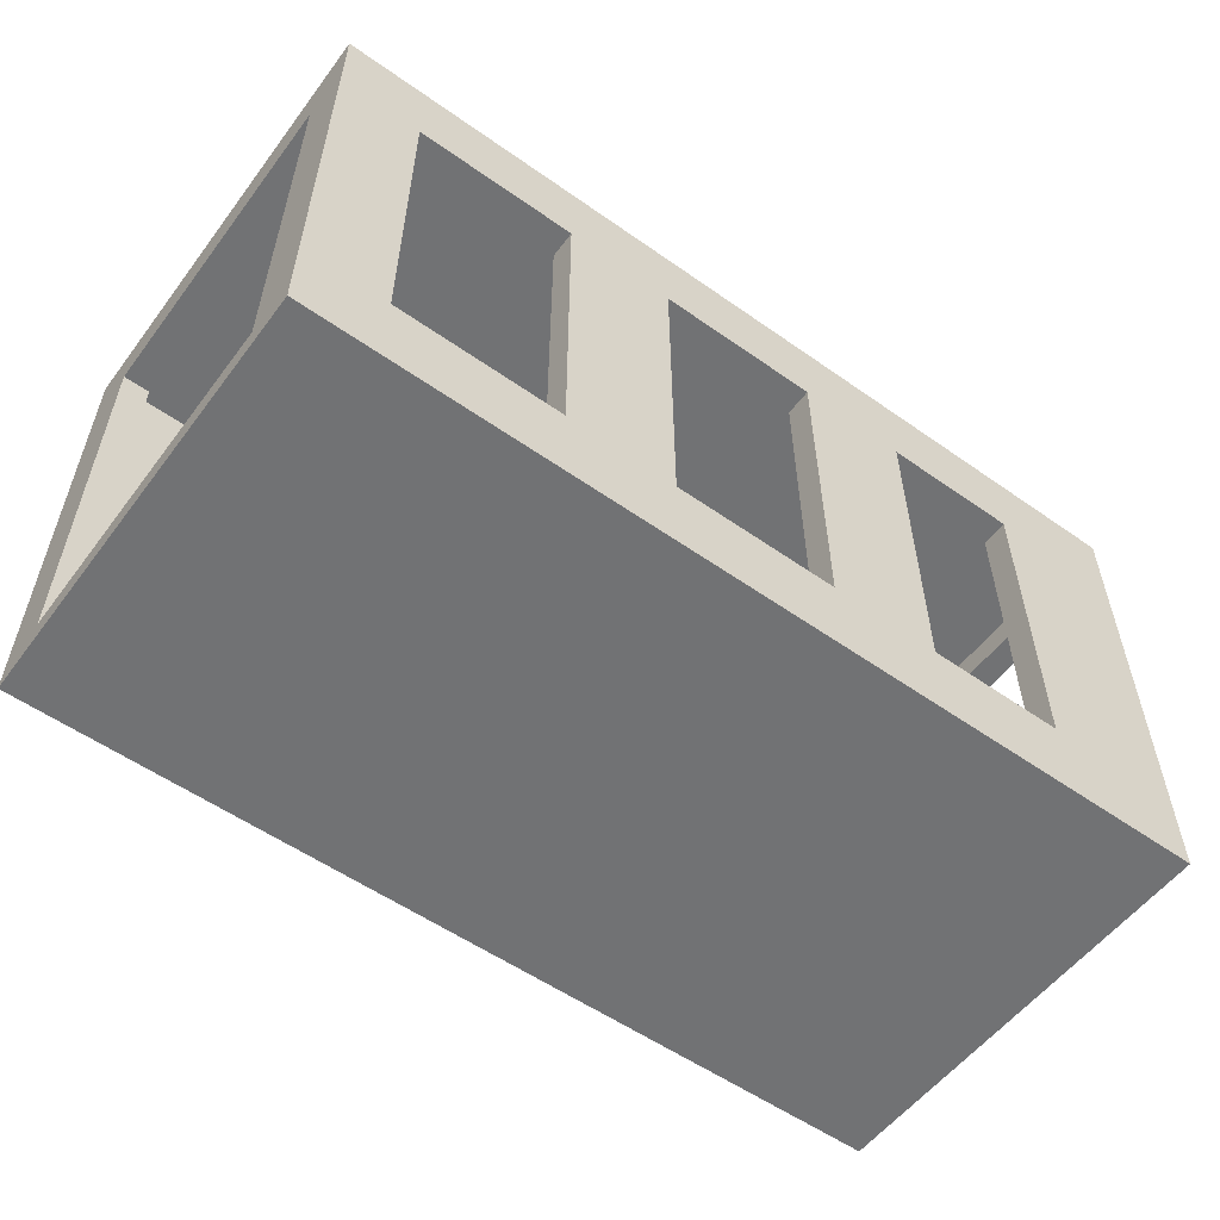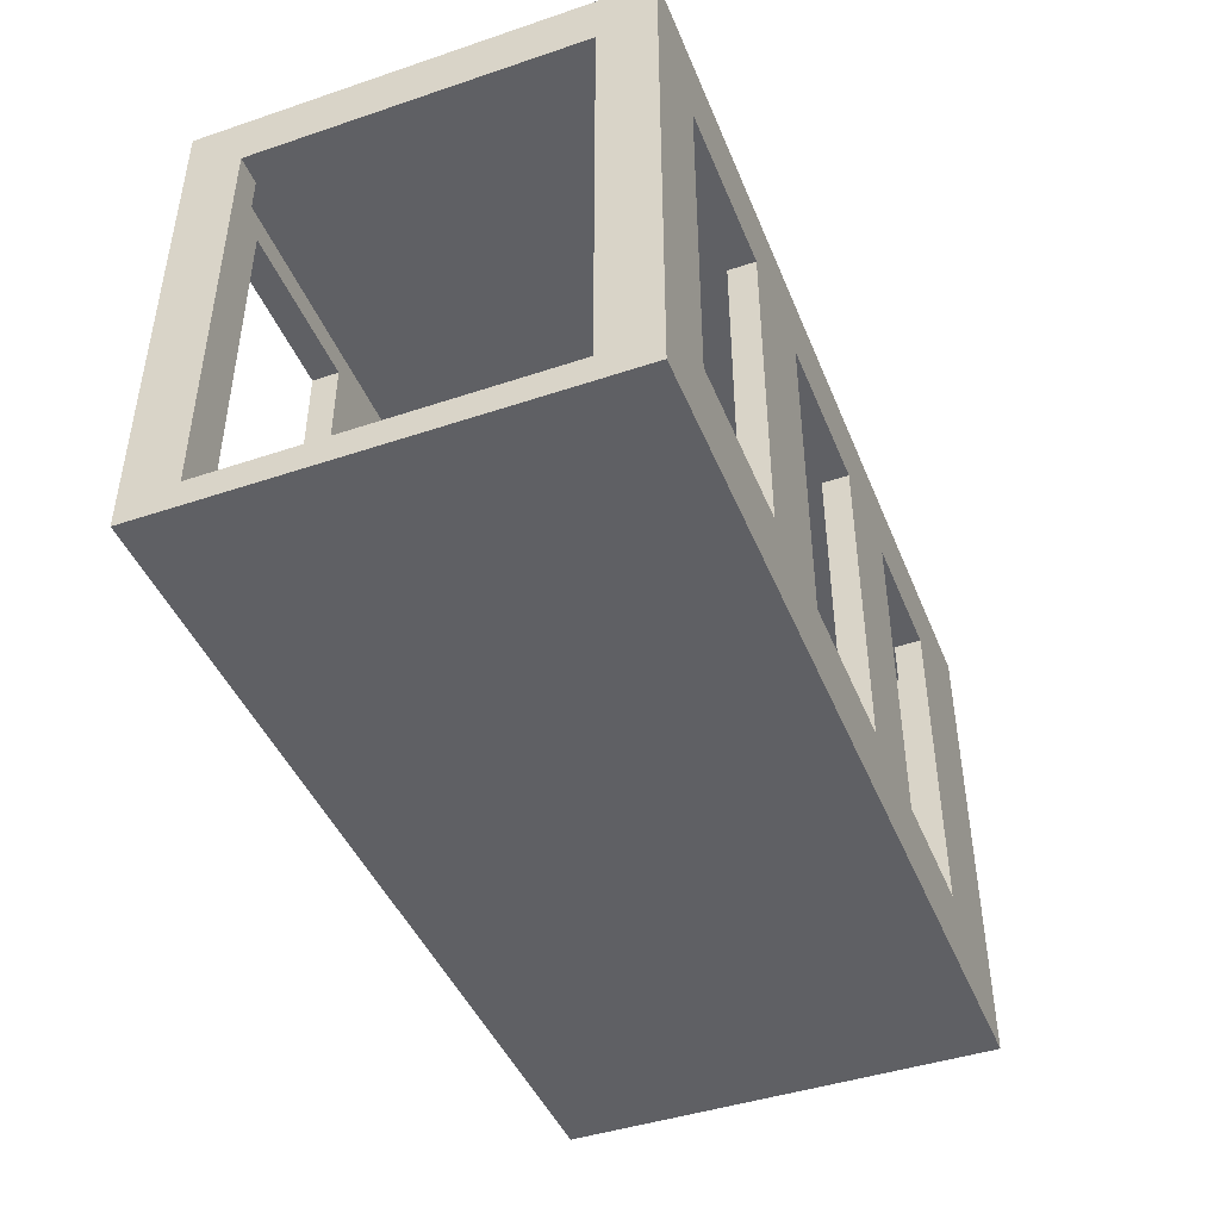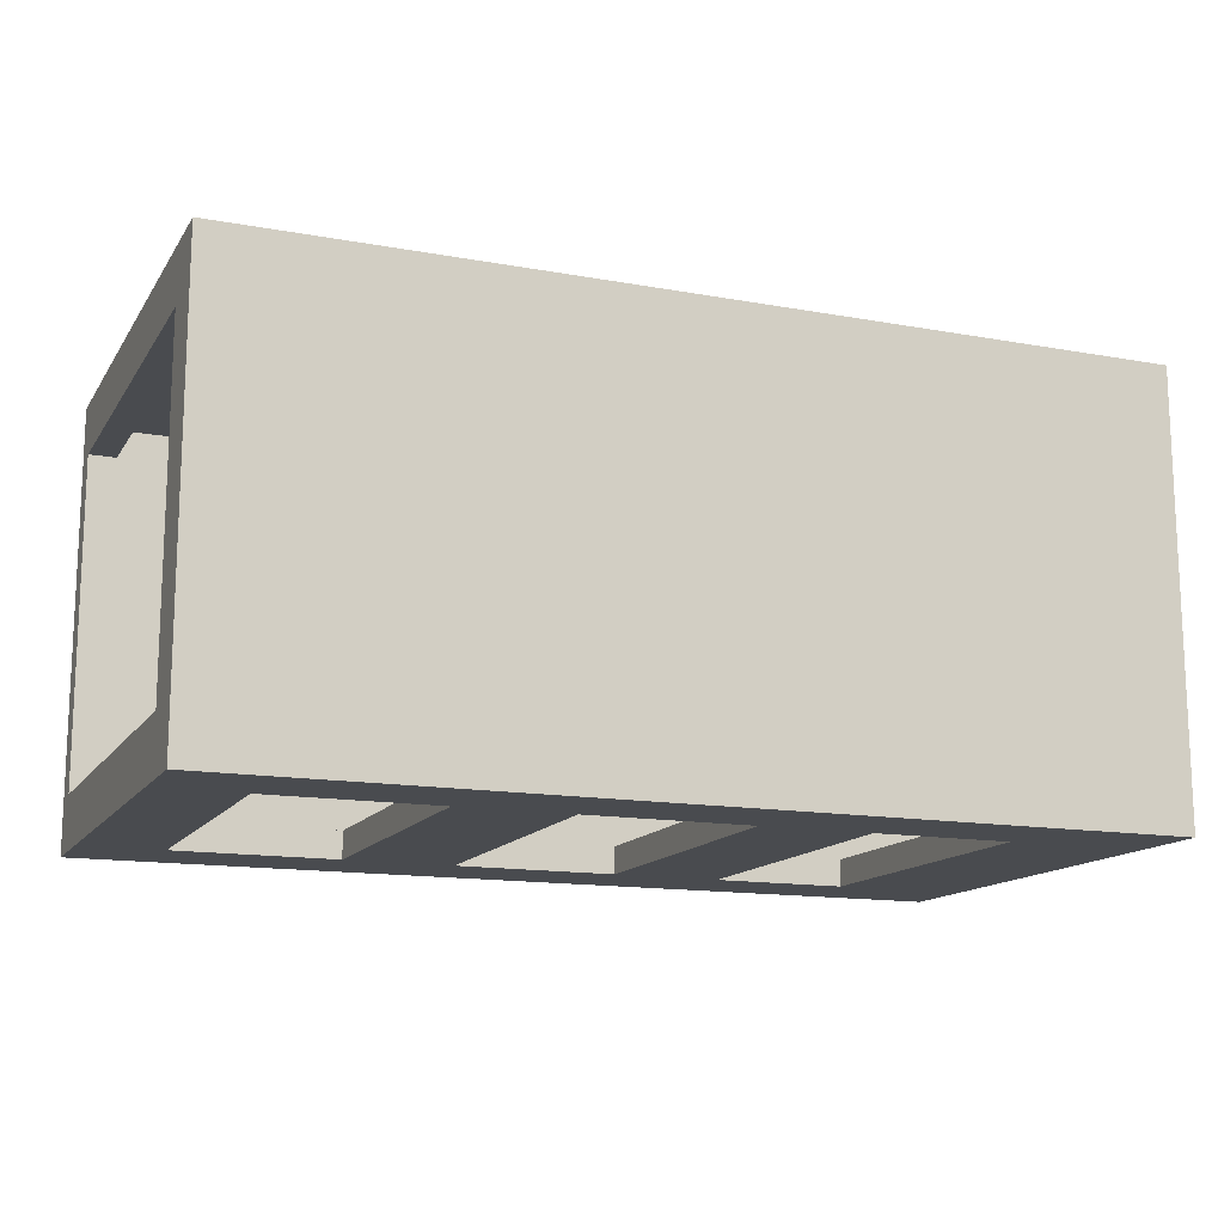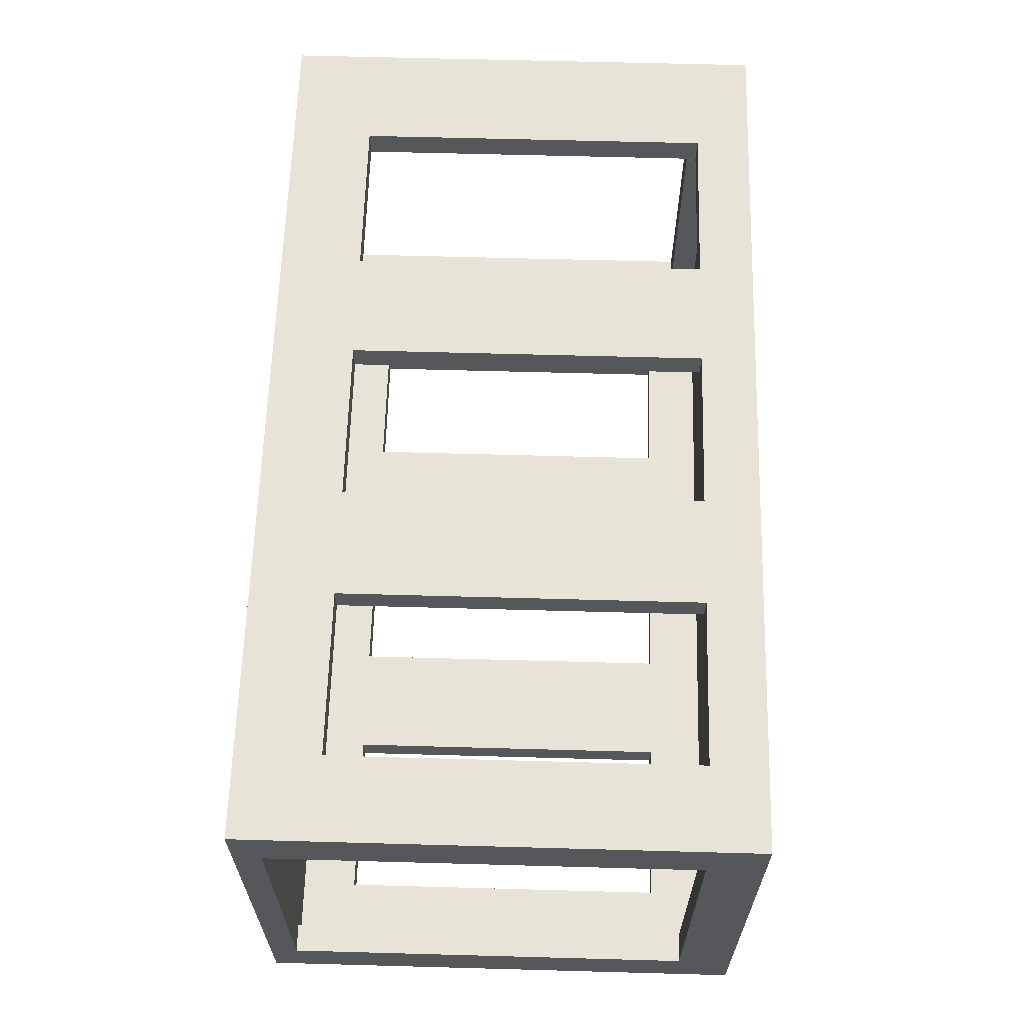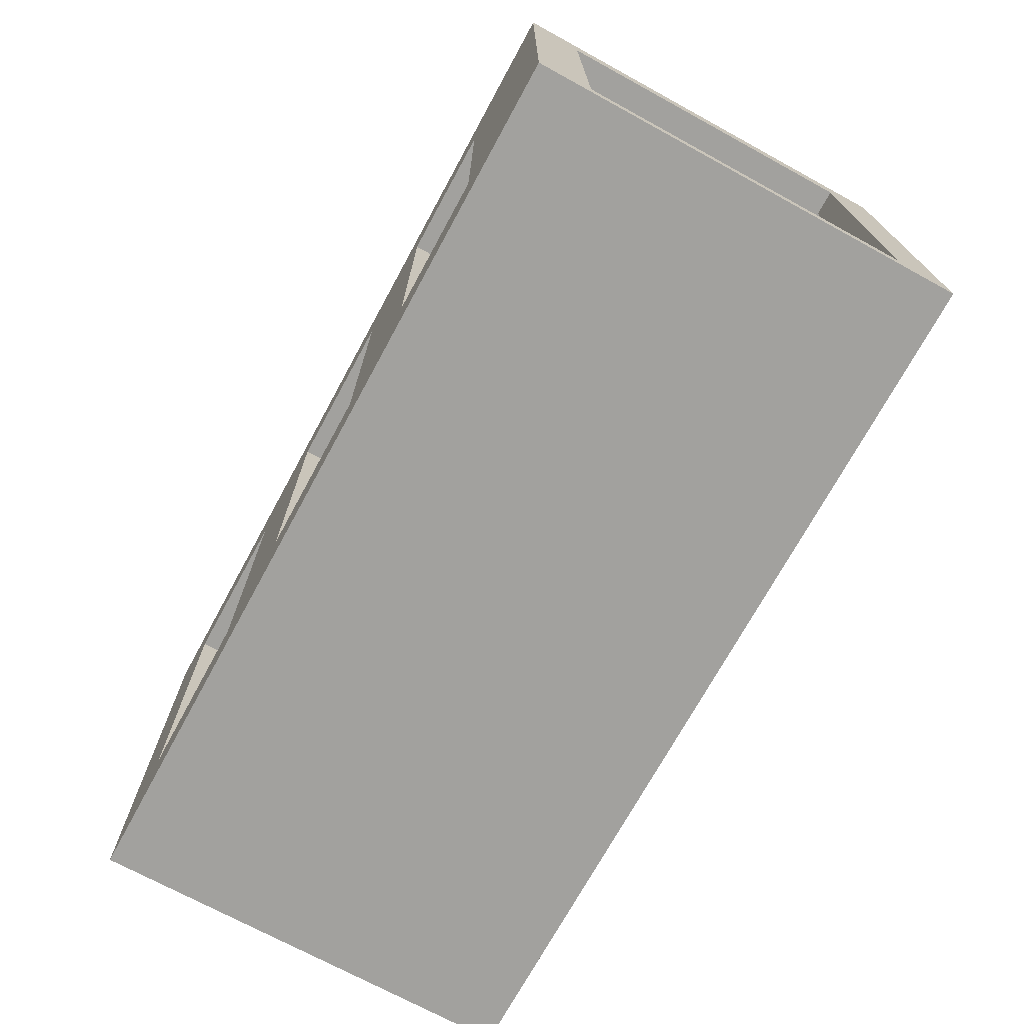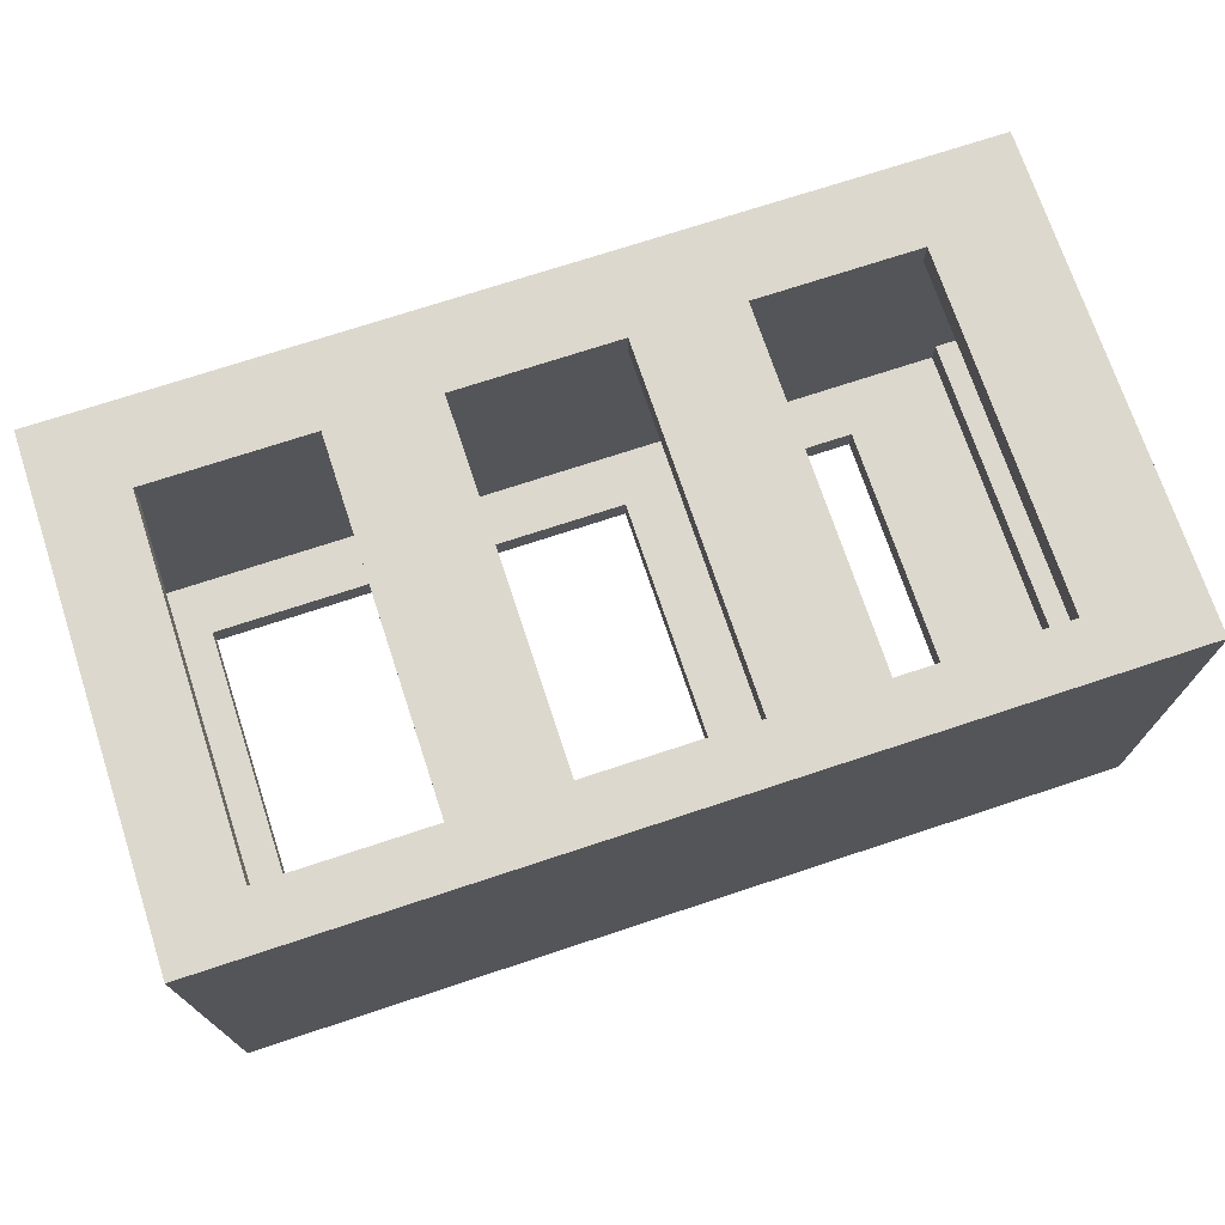
<metadata>
{"format":"obj","ext":"obj","renderer":"f3d","projection":"perspective","resolution":1024,"background":"white","views":[{"elev":-55.5,"azim":143.5,"up":"+Y"},{"elev":-44.3,"azim":111.4,"up":"+Y"},{"elev":-14.1,"azim":158.2,"up":"+Z"},{"elev":62.7,"azim":91.6,"up":"+Z"},{"elev":-72.1,"azim":-118.6,"up":"+Y"},{"elev":72.3,"azim":161.7,"up":"+Z"}]}
</metadata>
<code>
o
v 0.5 2 -1.2
v 0.5 2 -2.8
v 0.5 2.1 -1.4
v 0.5 2.1 -2.6
v 0.5 3.6 -1.4
v 0.5 3.6 -2.6
v 0.5 3.8 -1.2
v 0.5 3.8 -2.8
v 1.5 2.3 -1.2
v 1.5 2.3 -1.3
v 1.5 2.3 -2.7
v 1.5 2.3 -2.8
v 1.5 3.5 -2.7
v 1.5 3.5 -2.8
v 1.5 3.6 -1.2
v 1.5 3.6 -1.3
v 2.5 2.3 -1.2
v 2.5 2.3 -1.3
v 2.5 2.3 -2.7
v 2.5 2.3 -2.8
v 2.5 3.5 -2.7
v 2.5 3.5 -2.8
v 2.5 3.6 -1.2
v 2.5 3.6 -1.3
v 3.5 2.3 -1.2
v 3.5 2.3 -1.3
v 3.5 2.3 -2.7
v 3.5 2.3 -2.8
v 3.5 3.5 -2.7
v 3.5 3.5 -2.8
v 3.5 3.6 -1.2
v 3.5 3.6 -1.3
v 3.7 2.1 -1.3
v 3.7 2.1 -1.4
v 3.7 2.1 -2.6
v 3.7 2.1 -2.7
v 3.7 3.6 -1.4
v 3.7 3.6 -2.6
v 3.7 3.7 -1.3
v 3.7 3.7 -2.7
v 0.6 2.1 -1.3
v 0.6 2.1 -1.4
v 0.6 2.1 -2.6
v 0.6 2.1 -2.7
v 0.6 3.6 -1.4
v 0.6 3.6 -2.6
v 0.6 3.7 -1.3
v 0.6 3.7 -2.7
v 0.9 2.3 -1.2
v 0.9 2.3 -1.3
v 0.9 3.6 -1.2
v 0.9 3.6 -1.3
v 1 2.3 -2.7
v 1 2.3 -2.8
v 1 3.5 -2.7
v 1 3.5 -2.8
v 1.9 2.3 -1.2
v 1.9 2.3 -1.3
v 1.9 2.3 -2.7
v 1.9 2.3 -2.8
v 1.9 3.5 -2.7
v 1.9 3.5 -2.8
v 1.9 3.6 -1.2
v 1.9 3.6 -1.3
v 2.9 2.3 -1.2
v 2.9 2.3 -1.3
v 2.9 2.3 -2.7
v 2.9 2.3 -2.8
v 2.9 3.5 -2.7
v 2.9 3.5 -2.8
v 2.9 3.6 -1.2
v 2.9 3.6 -1.3
v 3.8 2 -1.2
v 3.8 2 -2.8
v 3.8 2.1 -1.4
v 3.8 2.1 -2.6
v 3.8 3.6 -1.4
v 3.8 3.6 -2.6
v 3.8 3.8 -1.2
v 3.8 3.8 -2.8
v 0.5 2 -1.2
v 0.5 3.8 -1.2
v 0.8 2.2 -1.2
v 0.8 3.7 -1.2
v 0.9 2.3 -1.2
v 0.9 3.6 -1.2
v 1.5 2.3 -1.2
v 1.5 3.6 -1.2
v 1.6 2.2 -1.2
v 1.6 3.7 -1.2
v 1.8 2.2 -1.2
v 1.8 3.7 -1.2
v 1.9 2.3 -1.2
v 1.9 3.6 -1.2
v 2.5 2.3 -1.2
v 2.5 3.6 -1.2
v 2.6 2.2 -1.2
v 2.6 3.7 -1.2
v 2.8 2.2 -1.2
v 2.8 3.7 -1.2
v 2.9 2.3 -1.2
v 2.9 3.6 -1.2
v 3.5 2.3 -1.2
v 3.5 3.6 -1.2
v 3.6 2.2 -1.2
v 3.6 3.7 -1.2
v 3.8 2 -1.2
v 3.8 3.8 -1.2
v 0.5 2.1 -2.6
v 0.5 3.6 -2.6
v 0.6 2.1 -2.6
v 0.6 3.6 -2.6
v 3.7 2.1 -2.6
v 3.7 3.6 -2.6
v 3.8 2.1 -2.6
v 3.8 3.6 -2.6
v 0.6 2.1 -2.7
v 0.6 3.7 -2.7
v 0.9 2.2 -2.7
v 0.9 3.6 -2.7
v 1 2.3 -2.7
v 1 3.5 -2.7
v 1.5 2.3 -2.7
v 1.5 3.5 -2.7
v 1.6 2.2 -2.7
v 1.6 3.6 -2.7
v 1.8 2.2 -2.7
v 1.8 3.6 -2.7
v 1.9 2.3 -2.7
v 1.9 3.5 -2.7
v 2.5 2.3 -2.7
v 2.5 3.5 -2.7
v 2.6 2.2 -2.7
v 2.6 3.6 -2.7
v 2.8 2.2 -2.7
v 2.8 3.6 -2.7
v 2.9 2.3 -2.7
v 2.9 3.5 -2.7
v 3.5 2.3 -2.7
v 3.5 3.5 -2.7
v 3.6 2.2 -2.7
v 3.6 3.6 -2.7
v 3.7 2.1 -2.7
v 3.7 3.7 -2.7
v 0.6 2.1 -1.3
v 0.6 3.7 -1.3
v 0.8 2.2 -1.3
v 0.8 3.7 -1.3
v 0.9 2.3 -1.3
v 0.9 3.6 -1.3
v 1.5 2.3 -1.3
v 1.5 3.6 -1.3
v 1.6 2.2 -1.3
v 1.6 3.7 -1.3
v 1.8 2.2 -1.3
v 1.8 3.7 -1.3
v 1.9 2.3 -1.3
v 1.9 3.6 -1.3
v 2.5 2.3 -1.3
v 2.5 3.6 -1.3
v 2.6 2.2 -1.3
v 2.6 3.7 -1.3
v 2.8 2.2 -1.3
v 2.8 3.7 -1.3
v 2.9 2.3 -1.3
v 2.9 3.6 -1.3
v 3.5 2.3 -1.3
v 3.5 3.6 -1.3
v 3.6 2.2 -1.3
v 3.6 3.7 -1.3
v 3.7 2.1 -1.3
v 3.7 3.7 -1.3
v 0.5 2.1 -1.4
v 0.5 3.6 -1.4
v 0.6 2.1 -1.4
v 0.6 3.6 -1.4
v 3.7 2.1 -1.4
v 3.7 3.6 -1.4
v 3.8 2.1 -1.4
v 3.8 3.6 -1.4
v 0.5 2 -2.8
v 0.5 3.8 -2.8
v 0.9 2.2 -2.8
v 0.9 3.6 -2.8
v 1 2.3 -2.8
v 1 3.5 -2.8
v 1.5 2.3 -2.8
v 1.5 3.5 -2.8
v 1.6 2.2 -2.8
v 1.6 3.6 -2.8
v 1.8 2.2 -2.8
v 1.8 3.6 -2.8
v 1.9 2.3 -2.8
v 1.9 3.5 -2.8
v 2.5 2.3 -2.8
v 2.5 3.5 -2.8
v 2.6 2.2 -2.8
v 2.6 3.6 -2.8
v 2.8 2.2 -2.8
v 2.8 3.6 -2.8
v 2.9 2.3 -2.8
v 2.9 3.5 -2.8
v 3.5 2.3 -2.8
v 3.5 3.5 -2.8
v 3.6 2.2 -2.8
v 3.6 3.6 -2.8
v 3.8 2 -2.8
v 3.8 3.8 -2.8
v 0.5 2 -1.2
v 3.8 2 -1.2
v 0.6 2 -1.3
v 3.7 2 -1.3
v 0.6 2 -2.7
v 3.7 2 -2.7
v 0.5 2 -2.8
v 3.8 2 -2.8
v 1 3.5 -2.7
v 1.5 3.5 -2.7
v 1.9 3.5 -2.7
v 2.5 3.5 -2.7
v 2.9 3.5 -2.7
v 3.5 3.5 -2.7
v 1 3.5 -2.8
v 1.5 3.5 -2.8
v 1.9 3.5 -2.8
v 2.5 3.5 -2.8
v 2.9 3.5 -2.8
v 3.5 3.5 -2.8
v 0.9 3.6 -1.2
v 1.5 3.6 -1.2
v 1.9 3.6 -1.2
v 2.5 3.6 -1.2
v 2.9 3.6 -1.2
v 3.5 3.6 -1.2
v 0.9 3.6 -1.3
v 1.5 3.6 -1.3
v 1.9 3.6 -1.3
v 2.5 3.6 -1.3
v 2.9 3.6 -1.3
v 3.5 3.6 -1.3
v 0.5 3.6 -1.4
v 0.6 3.6 -1.4
v 3.7 3.6 -1.4
v 3.8 3.6 -1.4
v 0.5 3.6 -2.6
v 0.6 3.6 -2.6
v 3.7 3.6 -2.6
v 3.8 3.6 -2.6
v 0.6 3.7 -1.3
v 0.8 3.7 -1.3
v 1.6 3.7 -1.3
v 1.8 3.7 -1.3
v 2.6 3.7 -1.3
v 2.8 3.7 -1.3
v 3.6 3.7 -1.3
v 3.7 3.7 -1.3
v 0.6 3.7 -2.7
v 3.7 3.7 -2.7
v 0.6 2.1 -1.3
v 3.7 2.1 -1.3
v 0.5 2.1 -1.4
v 0.6 2.1 -1.4
v 3.7 2.1 -1.4
v 3.8 2.1 -1.4
v 0.5 2.1 -2.6
v 0.6 2.1 -2.6
v 3.7 2.1 -2.6
v 3.8 2.1 -2.6
v 0.6 2.1 -2.7
v 3.7 2.1 -2.7
v 0.9 2.3 -1.2
v 1.5 2.3 -1.2
v 1.9 2.3 -1.2
v 2.5 2.3 -1.2
v 2.9 2.3 -1.2
v 3.5 2.3 -1.2
v 0.9 2.3 -1.3
v 1.5 2.3 -1.3
v 1.9 2.3 -1.3
v 2.5 2.3 -1.3
v 2.9 2.3 -1.3
v 3.5 2.3 -1.3
v 1 2.3 -2.7
v 1.5 2.3 -2.7
v 1.9 2.3 -2.7
v 2.5 2.3 -2.7
v 2.9 2.3 -2.7
v 3.5 2.3 -2.7
v 1 2.3 -2.8
v 1.5 2.3 -2.8
v 1.9 2.3 -2.8
v 2.5 2.3 -2.8
v 2.9 2.3 -2.8
v 3.5 2.3 -2.8
v 0.5 3.8 -1.2
v 3.8 3.8 -1.2
v 0.5 3.8 -2.8
v 3.8 3.8 -2.8
f 3 2 1
f 4 2 3
f 5 3 1
f 6 2 4
f 7 5 1
f 7 6 5
f 8 2 6
f 8 6 7
f 13 12 11
f 14 12 13
f 15 10 9
f 16 10 15
f 21 20 19
f 22 20 21
f 23 18 17
f 24 18 23
f 29 28 27
f 30 28 29
f 31 26 25
f 32 26 31
f 37 34 33
f 38 36 35
f 39 37 33
f 39 38 37
f 40 36 38
f 40 38 39
f 41 42 45
f 43 44 46
f 41 45 47
f 45 46 47
f 46 44 48
f 47 46 48
f 49 50 51
f 51 50 52
f 53 54 55
f 55 54 56
f 59 60 61
f 61 60 62
f 57 58 63
f 63 58 64
f 67 68 69
f 69 68 70
f 65 66 71
f 71 66 72
f 73 74 75
f 75 74 76
f 73 75 77
f 76 74 78
f 73 77 79
f 77 78 79
f 78 74 80
f 79 78 80
f 83 82 81
f 84 82 83
f 85 84 83
f 86 84 85
f 87 85 83
f 88 84 86
f 89 83 81
f 89 88 87
f 89 87 83
f 90 84 88
f 90 88 89
f 90 82 84
f 91 89 81
f 91 90 89
f 92 82 90
f 92 90 91
f 93 92 91
f 94 92 93
f 95 93 91
f 96 92 94
f 97 91 81
f 97 96 95
f 97 95 91
f 98 92 96
f 98 96 97
f 98 82 92
f 99 97 81
f 99 98 97
f 100 82 98
f 100 98 99
f 101 100 99
f 102 100 101
f 103 101 99
f 104 100 102
f 105 99 81
f 105 104 103
f 105 103 99
f 106 100 104
f 106 104 105
f 106 82 100
f 107 105 81
f 107 106 105
f 108 82 106
f 108 106 107
f 111 110 109
f 112 110 111
f 115 114 113
f 116 114 115
f 119 118 117
f 120 118 119
f 121 120 119
f 122 120 121
f 123 121 119
f 124 120 122
f 125 119 117
f 125 124 123
f 125 123 119
f 126 120 124
f 126 124 125
f 126 118 120
f 127 125 117
f 127 126 125
f 128 118 126
f 128 126 127
f 129 128 127
f 130 128 129
f 131 129 127
f 132 128 130
f 133 127 117
f 133 132 131
f 133 131 127
f 134 128 132
f 134 132 133
f 134 118 128
f 135 133 117
f 135 134 133
f 136 118 134
f 136 134 135
f 137 136 135
f 138 136 137
f 139 137 135
f 140 136 138
f 141 135 117
f 141 140 139
f 141 139 135
f 142 136 140
f 142 140 141
f 142 118 136
f 143 141 117
f 143 142 141
f 144 118 142
f 144 142 143
f 145 146 147
f 147 146 148
f 147 148 149
f 149 148 150
f 147 149 151
f 150 148 152
f 145 147 153
f 151 152 153
f 147 151 153
f 152 148 154
f 153 152 154
f 145 153 155
f 153 154 155
f 155 154 156
f 155 156 157
f 157 156 158
f 155 157 159
f 158 156 160
f 145 155 161
f 159 160 161
f 155 159 161
f 160 156 162
f 161 160 162
f 145 161 163
f 161 162 163
f 163 162 164
f 163 164 165
f 165 164 166
f 163 165 167
f 166 164 168
f 145 163 169
f 167 168 169
f 163 167 169
f 168 164 170
f 169 168 170
f 145 169 171
f 169 170 171
f 171 170 172
f 173 174 175
f 175 174 176
f 177 178 179
f 179 178 180
f 181 182 183
f 183 182 184
f 183 184 185
f 185 184 186
f 183 185 187
f 186 184 188
f 181 183 189
f 187 188 189
f 183 187 189
f 188 184 190
f 189 188 190
f 184 182 190
f 181 189 191
f 189 190 191
f 190 182 192
f 191 190 192
f 191 192 193
f 193 192 194
f 191 193 195
f 194 192 196
f 181 191 197
f 195 196 197
f 191 195 197
f 196 192 198
f 197 196 198
f 192 182 198
f 181 197 199
f 197 198 199
f 198 182 200
f 199 198 200
f 199 200 201
f 201 200 202
f 199 201 203
f 202 200 204
f 181 199 205
f 203 204 205
f 199 203 205
f 204 200 206
f 205 204 206
f 200 182 206
f 181 205 207
f 205 206 207
f 206 182 208
f 207 206 208
f 211 210 209
f 212 210 211
f 213 211 209
f 213 212 211
f 214 210 212
f 214 212 213
f 215 213 209
f 215 214 213
f 216 210 214
f 216 214 215
f 223 218 217
f 224 218 223
f 225 220 219
f 226 220 225
f 227 222 221
f 228 222 227
f 235 230 229
f 236 230 235
f 237 232 231
f 238 232 237
f 239 234 233
f 240 234 239
f 245 242 241
f 246 242 245
f 247 244 243
f 248 244 247
f 257 250 249
f 257 256 255
f 257 255 254
f 257 254 253
f 257 253 252
f 257 252 251
f 257 251 250
f 258 256 257
f 259 260 262
f 262 260 263
f 261 262 265
f 262 263 266
f 265 262 266
f 263 264 267
f 266 263 267
f 267 264 268
f 266 267 269
f 269 267 270
f 271 272 277
f 277 272 278
f 273 274 279
f 279 274 280
f 275 276 281
f 281 276 282
f 283 284 289
f 289 284 290
f 285 286 291
f 291 286 292
f 287 288 293
f 293 288 294
f 295 296 297
f 297 296 298

</code>
